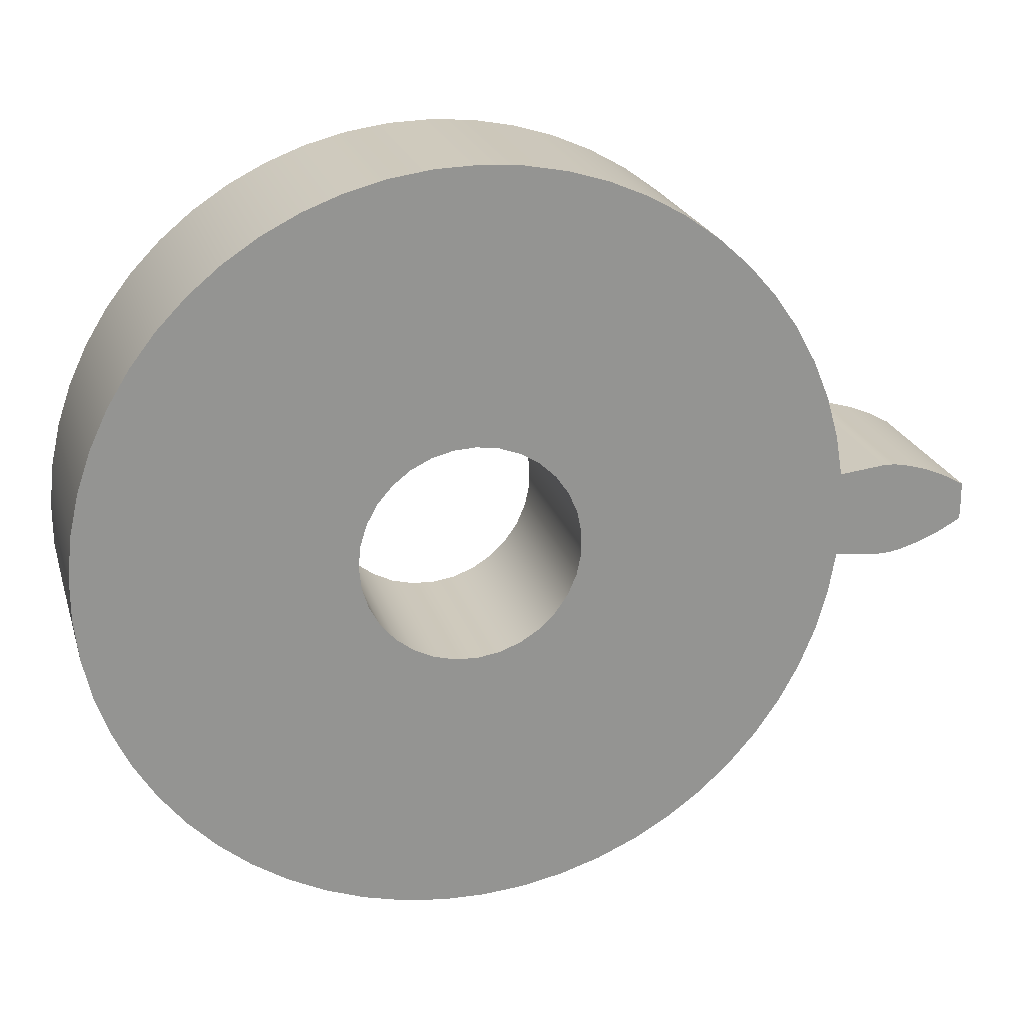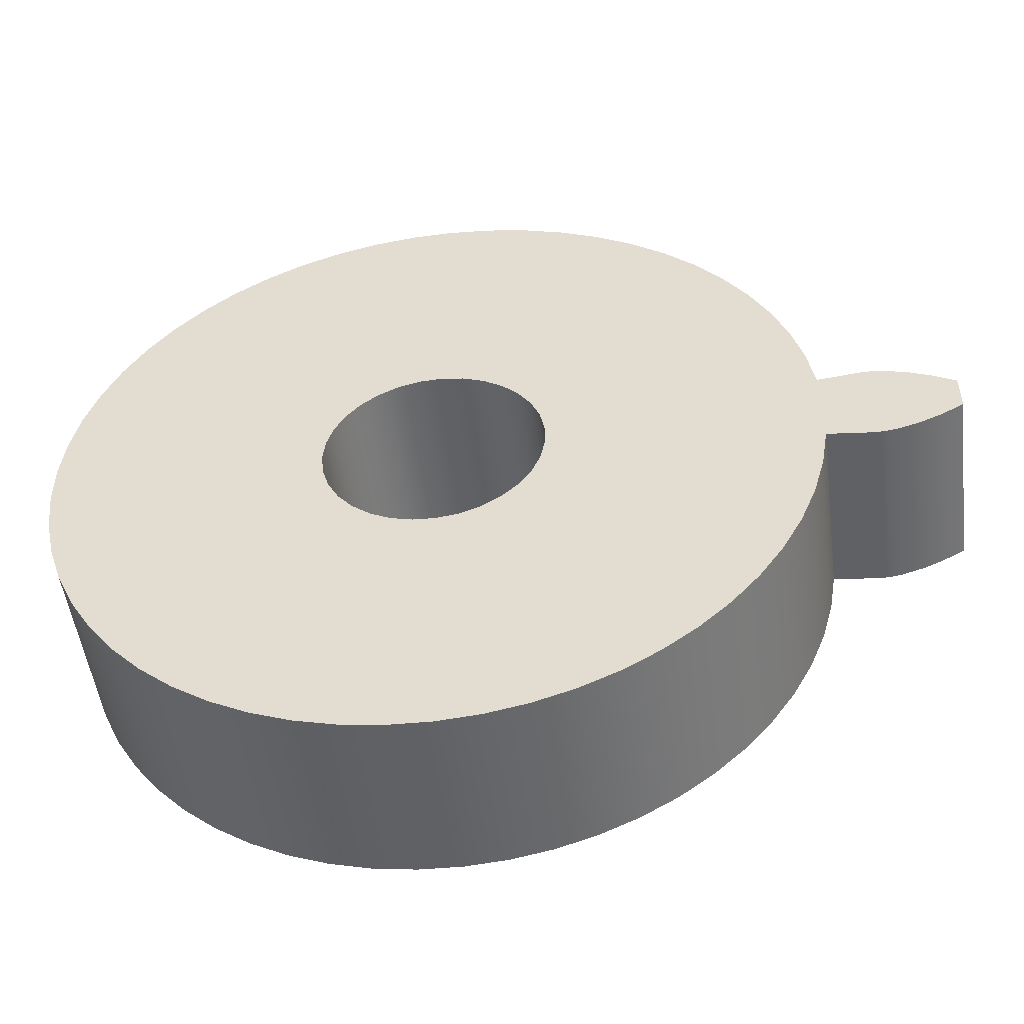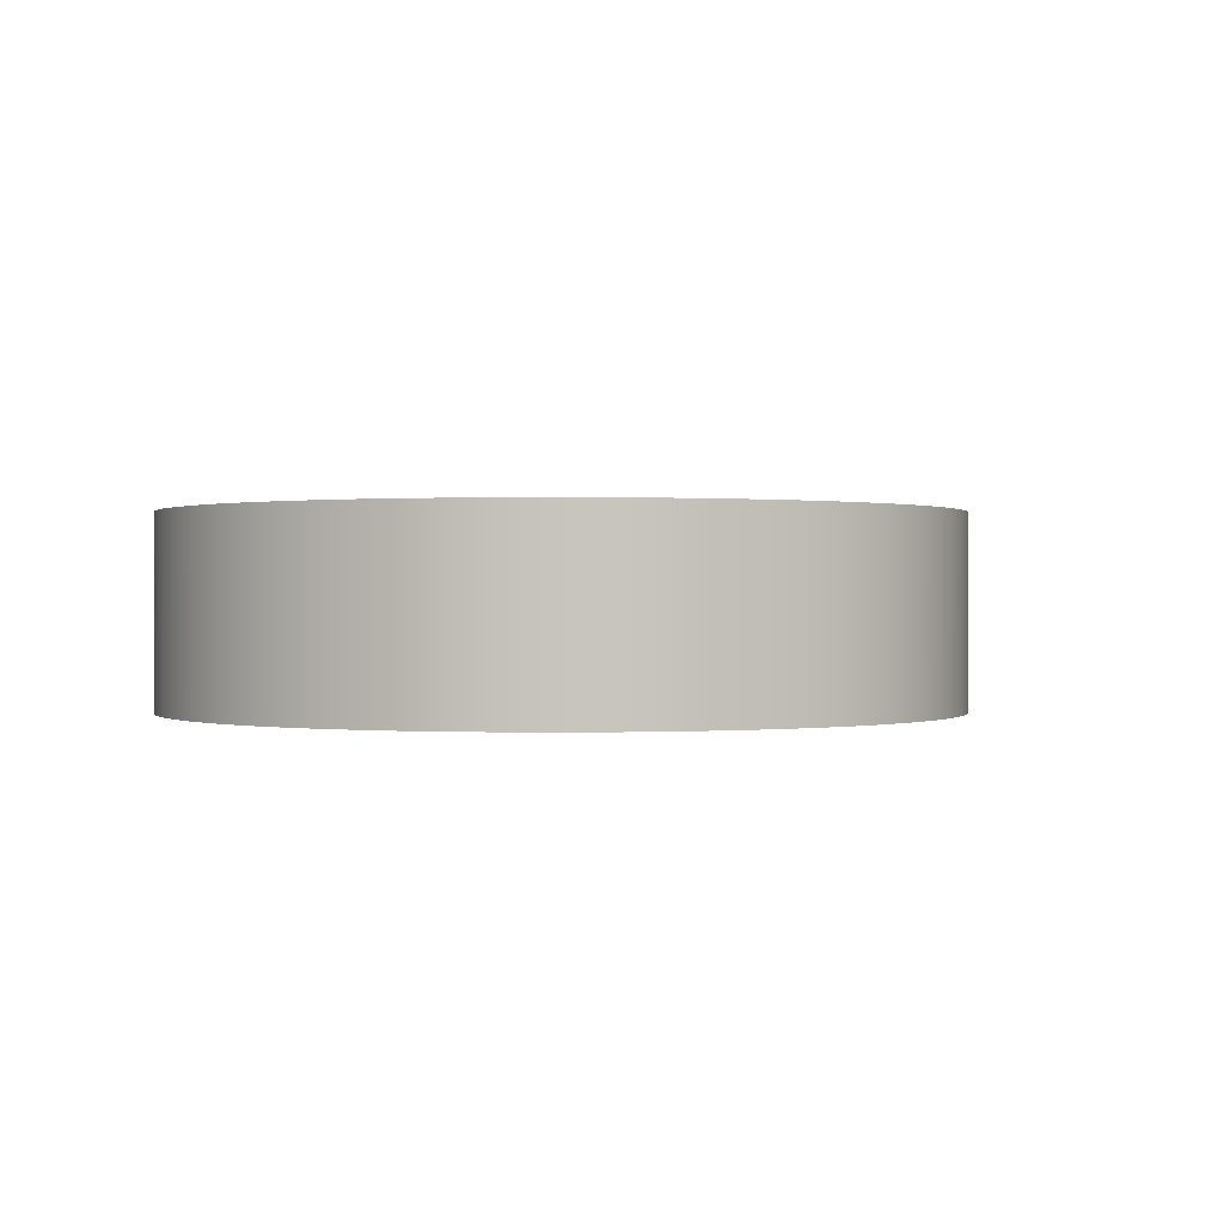
<metadata>
{"format":"obj","ext":"obj","renderer":"f3d","projection":"perspective","resolution":1024,"background":"white","views":[{"elev":22.8,"azim":-15.4,"up":"+Y"},{"elev":-50.3,"azim":7.4,"up":"+Y"},{"elev":0.3,"azim":-44.4,"up":"+Z"}]}
</metadata>
<code>
v 0.4632 0.01714 0
v 0.4437 0.02776 0
v 0.424 0.03607 0
v 0.4043 0.04172 0
v 0.3944 0.04332 0
v 0.3847 0.04369 0
v 0.3847 0.04369 0.168
v 0.3944 0.04332 0.168
v 0.4043 0.04172 0.168
v 0.424 0.03607 0.168
v 0.4437 0.02776 0.168
v 0.4632 0.01714 0.168
v 0.3847 -0.04369 0
v 0.3944 -0.04332 0
v 0.4043 -0.04172 0
v 0.424 -0.03607 0
v 0.4437 -0.02776 0
v 0.4632 -0.01714 0
v 0.4632 -0.01714 0.168
v 0.4437 -0.02776 0.168
v 0.424 -0.03607 0.168
v 0.4043 -0.04172 0.168
v 0.3944 -0.04332 0.168
v 0.3847 -0.04369 0.168
v -0.1 -1.225e-17 0.168
v -0.09795 -0.02013 0.168
v -0.0919 -0.03944 0.168
v -0.08208 -0.05713 0.168
v -0.0689 -0.07248 0.168
v -0.0529 -0.08486 0.168
v -0.03473 -0.09378 0.168
v -0.01514 -0.09885 0.168
v 0.005065 -0.09987 0.168
v 0.02507 -0.09681 0.168
v 0.04404 -0.08978 0.168
v 0.06121 -0.07908 0.168
v 0.07588 -0.06514 0.168
v 0.08743 -0.04853 0.168
v 0.09541 -0.02994 0.168
v 0.09949 -0.01012 0.168
v 0.09949 0.01012 0.168
v 0.09541 0.02994 0.168
v 0.08743 0.04853 0.168
v 0.07588 0.06514 0.168
v 0.06121 0.07908 0.168
v 0.04404 0.08978 0.168
v 0.02507 0.09681 0.168
v 0.005065 0.09987 0.168
v -0.01514 0.09885 0.168
v -0.03473 0.09378 0.168
v -0.0529 0.08486 0.168
v -0.0689 0.07248 0.168
v -0.08208 0.05713 0.168
v -0.0919 0.03944 0.168
v -0.09795 0.02013 0.168
v -0.1 -1.225e-17 0
v -0.09795 0.02013 0
v -0.0919 0.03944 0
v -0.08208 0.05713 0
v -0.0689 0.07248 0
v -0.0529 0.08486 0
v -0.03473 0.09378 0
v -0.01514 0.09885 0
v 0.005065 0.09987 0
v 0.02507 0.09681 0
v 0.04404 0.08978 0
v 0.06121 0.07908 0
v 0.07588 0.06514 0
v 0.08743 0.04853 0
v 0.09541 0.02994 0
v 0.09949 0.01012 0
v 0.09949 -0.01012 0
v 0.09541 -0.02994 0
v 0.08743 -0.04853 0
v 0.07588 -0.06514 0
v 0.06121 -0.07908 0
v 0.04404 -0.08978 0
v 0.02507 -0.09681 0
v 0.005065 -0.09987 0
v -0.01514 -0.09885 0
v -0.03473 -0.09378 0
v -0.0529 -0.08486 0
v -0.0689 -0.07248 0
v -0.08208 -0.05713 0
v -0.0919 -0.03944 0
v -0.09795 -0.02013 0
v -0.1 -1.225e-17 0.168
v -0.1 -1.225e-17 0
v 0.4632 -0.01714 0
v 0.4635 -0.005714 0
v 0.4635 0.005714 0
v 0.4632 0.01714 0
v 0.4632 0.01714 0.168
v 0.4635 0.005714 0.168
v 0.4635 -0.005714 0.168
v 0.4632 -0.01714 0.168
v 0.3429 -0.03905 0
v 0.3429 -0.03905 0.168
v 0.3365 -0.0765 0.168
v 0.3261 -0.113 0.168
v 0.3117 -0.1482 0.168
v 0.2935 -0.1815 0.168
v 0.2718 -0.2127 0.168
v 0.2468 -0.2413 0.168
v 0.2188 -0.2669 0.168
v 0.1881 -0.2893 0.168
v 0.1552 -0.3083 0.168
v 0.1204 -0.3235 0.168
v 0.08409 -0.3347 0.168
v 0.04679 -0.3419 0.168
v 0.008934 -0.345 0.168
v -0.02903 -0.3439 0.168
v -0.06665 -0.3386 0.168
v -0.1035 -0.3292 0.168
v -0.139 -0.3159 0.168
v -0.1729 -0.2987 0.168
v -0.2047 -0.2779 0.168
v -0.234 -0.2537 0.168
v -0.2604 -0.2265 0.168
v -0.2837 -0.1965 0.168
v -0.3036 -0.1641 0.168
v -0.3198 -0.1297 0.168
v -0.3321 -0.09381 0.168
v -0.3404 -0.05675 0.168
v -0.3446 -0.01899 0.168
v -0.3446 0.01899 0.168
v -0.3404 0.05675 0.168
v -0.3321 0.09381 0.168
v -0.3198 0.1297 0.168
v -0.3036 0.1641 0.168
v -0.2837 0.1965 0.168
v -0.2604 0.2265 0.168
v -0.234 0.2537 0.168
v -0.2047 0.2779 0.168
v -0.1729 0.2987 0.168
v -0.139 0.3159 0.168
v -0.1035 0.3292 0.168
v -0.06665 0.3386 0.168
v -0.02903 0.3439 0.168
v 0.008934 0.345 0.168
v 0.04679 0.3419 0.168
v 0.08409 0.3347 0.168
v 0.1204 0.3235 0.168
v 0.1552 0.3083 0.168
v 0.1881 0.2893 0.168
v 0.2188 0.2669 0.168
v 0.2468 0.2413 0.168
v 0.2718 0.2127 0.168
v 0.2935 0.1815 0.168
v 0.3117 0.1482 0.168
v 0.3261 0.113 0.168
v 0.3365 0.0765 0.168
v 0.3429 0.03905 0.168
v 0.3429 0.03905 0
v 0.3365 0.0765 0
v 0.3261 0.113 0
v 0.3117 0.1482 0
v 0.2935 0.1815 0
v 0.2718 0.2127 0
v 0.2468 0.2413 0
v 0.2188 0.2669 0
v 0.1881 0.2893 0
v 0.1552 0.3083 0
v 0.1204 0.3235 0
v 0.08409 0.3347 0
v 0.04679 0.3419 0
v 0.008934 0.345 0
v -0.02903 0.3439 0
v -0.06665 0.3386 0
v -0.1035 0.3292 0
v -0.139 0.3159 0
v -0.1729 0.2987 0
v -0.2047 0.2779 0
v -0.234 0.2537 0
v -0.2604 0.2265 0
v -0.2837 0.1965 0
v -0.3036 0.1641 0
v -0.3198 0.1297 0
v -0.3321 0.09381 0
v -0.3404 0.05675 0
v -0.3446 0.01899 0
v -0.3446 -0.01899 0
v -0.3404 -0.05675 0
v -0.3321 -0.09381 0
v -0.3198 -0.1297 0
v -0.3036 -0.1641 0
v -0.2837 -0.1965 0
v -0.2604 -0.2265 0
v -0.234 -0.2537 0
v -0.2047 -0.2779 0
v -0.1729 -0.2987 0
v -0.139 -0.3159 0
v -0.1035 -0.3292 0
v -0.06665 -0.3386 0
v -0.02903 -0.3439 0
v 0.008934 -0.345 0
v 0.04679 -0.3419 0
v 0.08409 -0.3347 0
v 0.1204 -0.3235 0
v 0.1552 -0.3083 0
v 0.1881 -0.2893 0
v 0.2188 -0.2669 0
v 0.2468 -0.2413 0
v 0.2718 -0.2127 0
v 0.2935 -0.1815 0
v 0.3117 -0.1482 0
v 0.3261 -0.113 0
v 0.3365 -0.0765 0
v 0.3429 -0.03905 0.168
v 0.3429 -0.03905 0
v 0.3847 -0.04369 0
v 0.3847 -0.04369 0.168
v 0.3429 0.03905 0
v 0.3429 0.03905 0.168
v 0.3847 0.04369 0.168
v 0.3847 0.04369 0
v 0.3429 -0.03905 0
v 0.3365 -0.0765 0
v 0.3261 -0.113 0
v 0.3117 -0.1482 0
v 0.2935 -0.1815 0
v 0.2718 -0.2127 0
v 0.2468 -0.2413 0
v 0.2188 -0.2669 0
v 0.1881 -0.2893 0
v 0.1552 -0.3083 0
v 0.1204 -0.3235 0
v 0.08409 -0.3347 0
v 0.04679 -0.3419 0
v 0.008934 -0.345 0
v -0.02903 -0.3439 0
v -0.06665 -0.3386 0
v -0.1035 -0.3292 0
v -0.139 -0.3159 0
v -0.1729 -0.2987 0
v -0.2047 -0.2779 0
v -0.234 -0.2537 0
v -0.2604 -0.2265 0
v -0.2837 -0.1965 0
v -0.3036 -0.1641 0
v -0.3198 -0.1297 0
v -0.3321 -0.09381 0
v -0.3404 -0.05675 0
v -0.3446 -0.01899 0
v -0.3446 0.01899 0
v -0.3404 0.05675 0
v -0.3321 0.09381 0
v -0.3198 0.1297 0
v -0.3036 0.1641 0
v -0.2837 0.1965 0
v -0.2604 0.2265 0
v -0.234 0.2537 0
v -0.2047 0.2779 0
v -0.1729 0.2987 0
v -0.139 0.3159 0
v -0.1035 0.3292 0
v -0.06665 0.3386 0
v -0.02903 0.3439 0
v 0.008934 0.345 0
v 0.04679 0.3419 0
v 0.08409 0.3347 0
v 0.1204 0.3235 0
v 0.1552 0.3083 0
v 0.1881 0.2893 0
v 0.2188 0.2669 0
v 0.2468 0.2413 0
v 0.2718 0.2127 0
v 0.2935 0.1815 0
v 0.3117 0.1482 0
v 0.3261 0.113 0
v 0.3365 0.0765 0
v 0.3429 0.03905 0
v 0.3847 0.04369 0
v 0.3944 0.04332 0
v 0.4043 0.04172 0
v 0.424 0.03607 0
v 0.4437 0.02776 0
v 0.4632 0.01714 0
v 0.4635 0.005714 0
v 0.4635 -0.005714 0
v 0.4632 -0.01714 0
v 0.4437 -0.02776 0
v 0.424 -0.03607 0
v 0.4043 -0.04172 0
v 0.3944 -0.04332 0
v 0.3847 -0.04369 0
v -0.1 -1.225e-17 0
v -0.09795 -0.02013 0
v -0.0919 -0.03944 0
v -0.08208 -0.05713 0
v -0.0689 -0.07248 0
v -0.0529 -0.08486 0
v -0.03473 -0.09378 0
v -0.01514 -0.09885 0
v 0.005065 -0.09987 0
v 0.02507 -0.09681 0
v 0.04404 -0.08978 0
v 0.06121 -0.07908 0
v 0.07588 -0.06514 0
v 0.08743 -0.04853 0
v 0.09541 -0.02994 0
v 0.09949 -0.01012 0
v 0.09949 0.01012 0
v 0.09541 0.02994 0
v 0.08743 0.04853 0
v 0.07588 0.06514 0
v 0.06121 0.07908 0
v 0.04404 0.08978 0
v 0.02507 0.09681 0
v 0.005065 0.09987 0
v -0.01514 0.09885 0
v -0.03473 0.09378 0
v -0.0529 0.08486 0
v -0.0689 0.07248 0
v -0.08208 0.05713 0
v -0.0919 0.03944 0
v -0.09795 0.02013 0
v 0.3429 0.03905 0.168
v 0.3365 0.0765 0.168
v 0.3261 0.113 0.168
v 0.3117 0.1482 0.168
v 0.2935 0.1815 0.168
v 0.2718 0.2127 0.168
v 0.2468 0.2413 0.168
v 0.2188 0.2669 0.168
v 0.1881 0.2893 0.168
v 0.1552 0.3083 0.168
v 0.1204 0.3235 0.168
v 0.08409 0.3347 0.168
v 0.04679 0.3419 0.168
v 0.008934 0.345 0.168
v -0.02903 0.3439 0.168
v -0.06665 0.3386 0.168
v -0.1035 0.3292 0.168
v -0.139 0.3159 0.168
v -0.1729 0.2987 0.168
v -0.2047 0.2779 0.168
v -0.234 0.2537 0.168
v -0.2604 0.2265 0.168
v -0.2837 0.1965 0.168
v -0.3036 0.1641 0.168
v -0.3198 0.1297 0.168
v -0.3321 0.09381 0.168
v -0.3404 0.05675 0.168
v -0.3446 0.01899 0.168
v -0.3446 -0.01899 0.168
v -0.3404 -0.05675 0.168
v -0.3321 -0.09381 0.168
v -0.3198 -0.1297 0.168
v -0.3036 -0.1641 0.168
v -0.2837 -0.1965 0.168
v -0.2604 -0.2265 0.168
v -0.234 -0.2537 0.168
v -0.2047 -0.2779 0.168
v -0.1729 -0.2987 0.168
v -0.139 -0.3159 0.168
v -0.1035 -0.3292 0.168
v -0.06665 -0.3386 0.168
v -0.02903 -0.3439 0.168
v 0.008934 -0.345 0.168
v 0.04679 -0.3419 0.168
v 0.08409 -0.3347 0.168
v 0.1204 -0.3235 0.168
v 0.1552 -0.3083 0.168
v 0.1881 -0.2893 0.168
v 0.2188 -0.2669 0.168
v 0.2468 -0.2413 0.168
v 0.2718 -0.2127 0.168
v 0.2935 -0.1815 0.168
v 0.3117 -0.1482 0.168
v 0.3261 -0.113 0.168
v 0.3365 -0.0765 0.168
v 0.3429 -0.03905 0.168
v 0.3847 -0.04369 0.168
v 0.3944 -0.04332 0.168
v 0.4043 -0.04172 0.168
v 0.424 -0.03607 0.168
v 0.4437 -0.02776 0.168
v 0.4632 -0.01714 0.168
v 0.4635 -0.005714 0.168
v 0.4635 0.005714 0.168
v 0.4632 0.01714 0.168
v 0.4437 0.02776 0.168
v 0.424 0.03607 0.168
v 0.4043 0.04172 0.168
v 0.3944 0.04332 0.168
v 0.3847 0.04369 0.168
v -0.1 -1.225e-17 0.168
v -0.09795 0.02013 0.168
v -0.0919 0.03944 0.168
v -0.08208 0.05713 0.168
v -0.0689 0.07248 0.168
v -0.0529 0.08486 0.168
v -0.03473 0.09378 0.168
v -0.01514 0.09885 0.168
v 0.005065 0.09987 0.168
v 0.02507 0.09681 0.168
v 0.04404 0.08978 0.168
v 0.06121 0.07908 0.168
v 0.07588 0.06514 0.168
v 0.08743 0.04853 0.168
v 0.09541 0.02994 0.168
v 0.09949 0.01012 0.168
v 0.09949 -0.01012 0.168
v 0.09541 -0.02994 0.168
v 0.08743 -0.04853 0.168
v 0.07588 -0.06514 0.168
v 0.06121 -0.07908 0.168
v 0.04404 -0.08978 0.168
v 0.02507 -0.09681 0.168
v 0.005065 -0.09987 0.168
v -0.01514 -0.09885 0.168
v -0.03473 -0.09378 0.168
v -0.0529 -0.08486 0.168
v -0.0689 -0.07248 0.168
v -0.08208 -0.05713 0.168
v -0.0919 -0.03944 0.168
v -0.09795 -0.02013 0.168
f 1 2 12
f 12 2 11
f 11 2 3
f 11 3 10
f 10 3 4
f 10 4 9
f 9 4 5
f 9 5 8
f 8 5 6
f 8 6 7
f 13 14 24
f 24 14 23
f 23 14 15
f 23 15 22
f 22 15 16
f 22 16 21
f 21 16 17
f 21 17 20
f 20 17 18
f 20 18 19
f 26 86 25
f 25 86 88
f 87 56 55
f 55 56 57
f 55 57 54
f 54 57 58
f 54 58 53
f 53 58 59
f 53 59 52
f 52 59 60
f 52 60 51
f 51 60 61
f 51 61 50
f 50 61 62
f 50 62 49
f 49 62 63
f 49 63 48
f 48 63 64
f 48 64 47
f 47 64 65
f 47 65 46
f 46 65 66
f 46 66 45
f 45 66 67
f 45 67 44
f 44 67 68
f 44 68 43
f 43 68 69
f 43 69 42
f 42 69 70
f 42 70 41
f 41 70 71
f 41 71 40
f 40 71 72
f 40 72 39
f 39 72 73
f 39 73 38
f 38 73 74
f 38 74 37
f 37 74 75
f 37 75 36
f 36 75 76
f 36 76 35
f 35 76 77
f 35 77 34
f 34 77 78
f 34 78 33
f 33 78 79
f 33 79 32
f 32 79 80
f 32 80 31
f 31 80 81
f 31 81 30
f 30 81 82
f 30 82 29
f 29 82 83
f 29 83 28
f 28 83 84
f 28 84 27
f 27 84 85
f 27 85 26
f 26 85 86
f 96 89 95
f 95 89 90
f 95 90 94
f 94 90 91
f 94 91 93
f 93 91 92
f 97 98 208
f 208 98 99
f 208 99 207
f 207 99 100
f 207 100 206
f 206 100 101
f 206 101 205
f 205 101 102
f 205 102 204
f 204 102 103
f 204 103 203
f 203 103 104
f 203 104 202
f 202 104 105
f 202 105 201
f 201 105 106
f 201 106 200
f 200 106 107
f 200 107 199
f 199 107 108
f 199 108 198
f 198 108 109
f 198 109 197
f 197 109 110
f 197 110 196
f 196 110 111
f 196 111 195
f 195 111 112
f 195 112 194
f 194 112 113
f 194 113 193
f 193 113 114
f 193 114 192
f 192 114 115
f 192 115 191
f 191 115 116
f 191 116 190
f 190 116 117
f 190 117 189
f 189 117 118
f 189 118 188
f 188 118 119
f 188 119 187
f 187 119 120
f 187 120 186
f 186 120 121
f 186 121 185
f 185 121 122
f 185 122 184
f 184 122 123
f 184 123 183
f 183 123 124
f 183 124 182
f 182 124 125
f 182 125 181
f 181 125 126
f 181 126 180
f 180 126 127
f 180 127 179
f 179 127 128
f 179 128 178
f 178 128 129
f 178 129 177
f 177 129 130
f 177 130 176
f 176 130 131
f 176 131 175
f 175 131 132
f 175 132 174
f 174 132 133
f 174 133 173
f 173 133 134
f 173 134 172
f 172 134 135
f 172 135 171
f 171 135 136
f 171 136 170
f 170 136 137
f 170 137 169
f 169 137 138
f 169 138 168
f 168 138 139
f 168 139 167
f 167 139 140
f 167 140 166
f 166 140 141
f 166 141 165
f 165 141 142
f 165 142 164
f 164 142 143
f 164 143 163
f 163 143 144
f 163 144 162
f 162 144 145
f 162 145 161
f 161 145 146
f 161 146 160
f 160 146 147
f 160 147 159
f 159 147 148
f 159 148 158
f 158 148 149
f 158 149 157
f 157 149 150
f 157 150 156
f 156 150 151
f 156 151 155
f 155 151 152
f 155 152 154
f 154 152 153
f 210 211 209
f 209 211 212
f 214 215 213
f 213 215 216
f 218 302 217
f 217 302 272
f 217 272 286
f 286 272 273
f 286 273 274
f 302 218 301
f 301 218 219
f 301 219 220
f 301 220 300
f 300 220 221
f 300 221 299
f 299 221 298
f 298 221 297
f 297 221 222
f 297 222 223
f 223 224 297
f 297 224 225
f 297 225 226
f 226 227 297
f 297 227 296
f 296 227 228
f 296 228 229
f 296 229 295
f 295 229 230
f 295 230 231
f 295 231 294
f 294 231 232
f 294 232 233
f 294 233 293
f 293 233 234
f 293 234 292
f 292 234 235
f 292 235 236
f 292 236 291
f 291 236 237
f 291 237 238
f 291 238 290
f 290 238 239
f 290 239 240
f 290 240 289
f 289 240 241
f 289 241 242
f 289 242 288
f 288 242 243
f 288 243 244
f 288 244 287
f 287 244 245
f 287 245 317
f 317 245 246
f 317 246 247
f 317 247 316
f 316 247 248
f 316 248 249
f 316 249 315
f 315 249 250
f 315 250 251
f 315 251 314
f 314 251 252
f 314 252 253
f 314 253 313
f 313 253 254
f 313 254 255
f 313 255 312
f 312 255 256
f 312 256 311
f 311 256 257
f 311 257 258
f 311 258 310
f 310 258 259
f 310 259 260
f 310 260 309
f 309 260 261
f 309 261 262
f 309 262 308
f 308 262 263
f 308 263 264
f 308 264 307
f 307 264 265
f 307 265 266
f 307 266 306
f 306 266 267
f 306 267 268
f 306 268 305
f 305 268 269
f 305 269 304
f 304 269 270
f 304 270 271
f 304 271 303
f 303 271 272
f 303 272 302
f 286 274 285
f 285 274 275
f 285 275 284
f 284 275 276
f 284 276 283
f 283 276 282
f 282 276 277
f 282 277 280
f 280 277 279
f 279 277 278
f 280 281 282
f 319 403 318
f 318 403 404
f 318 404 373
f 373 404 372
f 372 404 405
f 372 405 371
f 371 405 370
f 370 405 406
f 370 406 369
f 369 406 407
f 369 407 408
f 403 319 402
f 402 319 320
f 402 320 321
f 402 321 401
f 401 321 322
f 401 322 400
f 400 322 323
f 400 323 324
f 400 324 399
f 399 324 325
f 399 325 326
f 399 326 398
f 398 326 327
f 398 327 328
f 398 328 397
f 397 328 329
f 397 329 330
f 397 330 396
f 396 330 331
f 396 331 332
f 396 332 395
f 395 332 333
f 395 333 334
f 395 334 394
f 394 334 335
f 394 335 393
f 393 335 336
f 393 336 337
f 393 337 392
f 392 337 338
f 392 338 339
f 392 339 391
f 391 339 340
f 391 340 341
f 391 341 390
f 390 341 342
f 390 342 343
f 390 343 389
f 389 343 344
f 389 344 345
f 389 345 388
f 388 345 346
f 388 346 418
f 418 346 347
f 418 347 348
f 418 348 417
f 417 348 349
f 417 349 350
f 417 350 416
f 416 350 351
f 416 351 352
f 416 352 415
f 415 352 353
f 415 353 354
f 415 354 414
f 414 354 355
f 414 355 356
f 414 356 413
f 413 356 357
f 413 357 412
f 412 357 358
f 412 358 359
f 412 359 411
f 411 359 360
f 411 360 361
f 411 361 410
f 410 361 362
f 410 362 363
f 410 363 409
f 409 363 364
f 409 364 365
f 365 366 409
f 409 366 367
f 409 367 368
f 368 369 409
f 409 369 408
f 373 374 318
f 318 374 387
f 387 374 375
f 387 375 386
f 386 375 376
f 386 376 385
f 385 376 384
f 384 376 377
f 384 377 378
f 379 380 378
f 378 380 383
f 378 383 384
f 380 381 383
f 383 381 382

</code>
